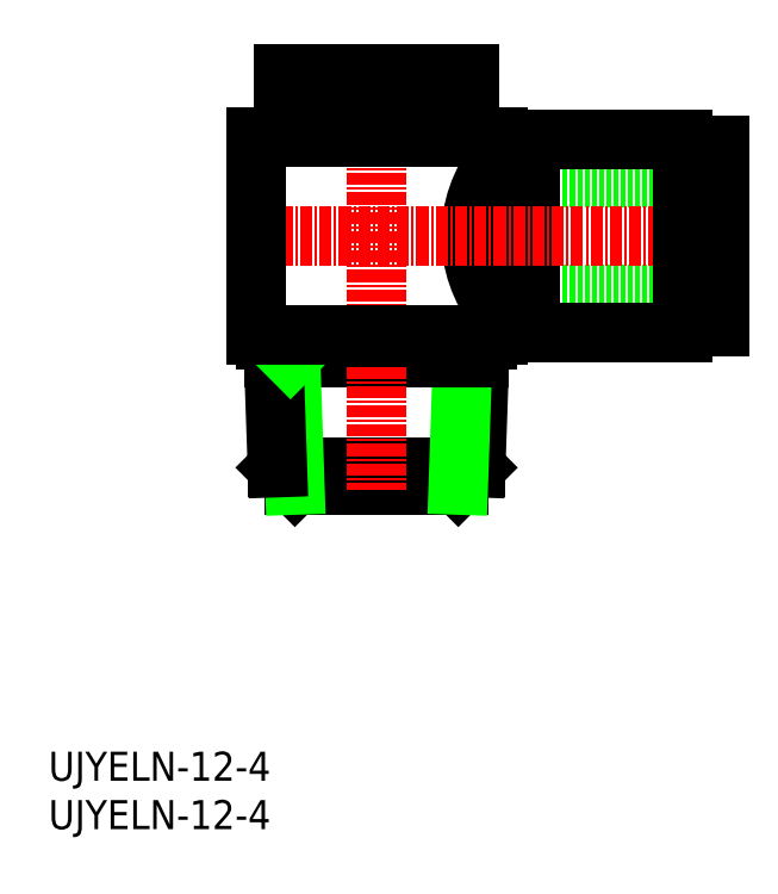
<metadata>
{"format":"dxf","ext":"dxf","renderer":"ezdxf+matplotlib","layout":"modelspace","background":"white","min_lineweight":24,"dpi":150}
</metadata>
<code>
0
SECTION
2
ENTITIES
0
INSERT
8
0
2
*U8
10
0
20
0
30
0
0
INSERT
8
0
2
*U9
10
0
20
0
30
0
0
LINE
8
0
10
46.41
20
67.3
30
0
11
69.41
21
67.3
31
0
0
LINE
8
0
10
46.41
20
55.3
30
0
11
69.41
21
55.3
31
0
0
LINE
8
0
10
46.41
20
67.3
30
0
11
46.41
21
55.3
31
0
0
LINE
8
0
10
45.41
20
51.05
30
0
11
45.41
21
50.55
31
0
0
LINE
8
0
10
22.41
20
50.55
30
0
11
45.41
21
50.55
31
0
0
LINE
8
0
10
22.41
20
51.05
30
0
11
22.41
21
50.55
31
0
0
ARC
8
0
10
56.18
20
61.3
30
0
40
12.5
50
141.4
51
218.6
0
LINE
8
0
10
23.66
20
37.35
30
0
11
25.46
21
35.55
31
0
0
LINE
8
0
10
44.16
20
37.35
30
0
11
42.36
21
35.55
31
0
0
LINE
8
0
10
25.46
20
35.55
30
0
11
42.36
21
35.55
31
0
0
LINE
8
0
10
23.66
20
37.35
30
0
11
44.16
21
37.35
31
0
0
LINE
8
0
10
44.61
20
50.55
30
0
11
44.16
21
37.35
31
0
0
LINE
8
0
10
44.61
20
50.55
30
0
11
42.81
21
48.75
31
0
0
LINE
8
0
10
42.81
20
48.75
30
0
11
42.36
21
35.55
31
0
0
LINE
8
0
10
23.27
20
48.75
30
0
11
44.55
21
48.75
31
0
0
LINE
8
0
10
25.01
20
48.75
30
0
11
25.46
21
35.55
31
0
0
LINE
8
0
10
23.21
20
50.55
30
0
11
23.66
21
37.35
31
0
0
LINE
8
0
10
23.21
20
50.55
30
0
11
25.01
21
48.75
31
0
0
LINE
8
CENTER
10
33.91
20
79.79
30
0
11
33.91
21
35.04
31
0
0
LINE
8
0
10
49.81
20
51.3
30
0
11
65.61
21
51.3
31
0
0
LINE
8
0
10
46.41
20
69.1
30
0
11
49.81
21
69.1
31
0
0
LINE
8
0
10
46.41
20
53.5
30
0
11
49.81
21
53.5
31
0
0
LINE
8
0
10
49.81
20
71.3
30
0
11
49.81
21
51.3
31
0
0
LINE
8
0
10
49.81
20
71.3
30
0
11
65.61
21
71.3
31
0
0
LINE
8
CENTER
10
20.02
20
61.3
30
0
11
70.14
21
61.3
31
0
0
LINE
8
0
10
68.31
20
51.93
30
0
11
69.41
21
51.93
31
0
0
LINE
8
0
10
68.31
20
70.68
30
0
11
69.41
21
70.68
31
0
0
LINE
8
0
10
67.31
20
67.85
30
0
11
68.31
21
67.85
31
0
0
LINE
8
0
10
67.31
20
54.75
30
0
11
68.31
21
54.75
31
0
0
LINE
8
0
10
65.61
20
70.3
30
0
11
67.31
21
70.3
31
0
0
LINE
8
0
10
65.61
20
52.3
30
0
11
67.31
21
52.3
31
0
0
LINE
8
0
10
65.61
20
71.3
30
0
11
65.61
21
51.3
31
0
0
LINE
8
0
10
67.31
20
70.3
30
0
11
67.31
21
52.3
31
0
0
LINE
8
0
10
68.31
20
70.68
30
0
11
68.31
21
51.93
31
0
0
LINE
8
0
10
69.41
20
70.68
30
0
11
69.41
21
51.93
31
0
0
LINE
8
0
10
46.41
20
53.5
30
0
11
46.41
21
51.05
31
0
0
LINE
8
0
10
24.26
20
74.05
30
0
11
43.56
21
74.05
31
0
0
LINE
8
0
10
24.26
20
78.05
30
0
11
43.56
21
78.05
31
0
0
LINE
8
0
10
24.56
20
72.25
30
0
11
43.26
21
72.25
31
0
0
LINE
8
0
10
25.66
20
74.05
30
0
11
25.66
21
72.25
31
0
0
LINE
8
0
10
42.16
20
74.05
30
0
11
42.16
21
72.25
31
0
0
LINE
8
0
10
21.41
20
51.05
30
0
11
46.41
21
51.05
31
0
0
LINE
8
0
10
21.41
20
71.55
30
0
11
46.41
21
71.55
31
0
0
LINE
8
0
10
43.26
20
72.25
30
0
11
43.26
21
71.55
31
0
0
LINE
8
0
10
46.41
20
71.55
30
0
11
46.41
21
69.1
31
0
0
LINE
8
0
10
24.56
20
72.25
30
0
11
24.56
21
71.55
31
0
0
LINE
8
0
10
21.41
20
71.55
30
0
11
21.41
21
51.05
31
0
0
LINE
8
0
10
39.33
20
78.05
30
0
11
39.33
21
74.05
31
0
0
LINE
8
0
10
37.81
20
78.05
30
0
11
37.81
21
74.05
31
0
0
LINE
8
0
10
30.02
20
78.05
30
0
11
30.02
21
74.05
31
0
0
LINE
8
0
10
28.5
20
78.05
30
0
11
28.5
21
74.05
31
0
0
LINE
8
0
10
43.56
20
78.05
30
0
11
43.56
21
74.05
31
0
0
LINE
8
0
10
24.26
20
78.05
30
0
11
24.26
21
74.05
31
0
0
ENDSEC
0
EOF

</code>
